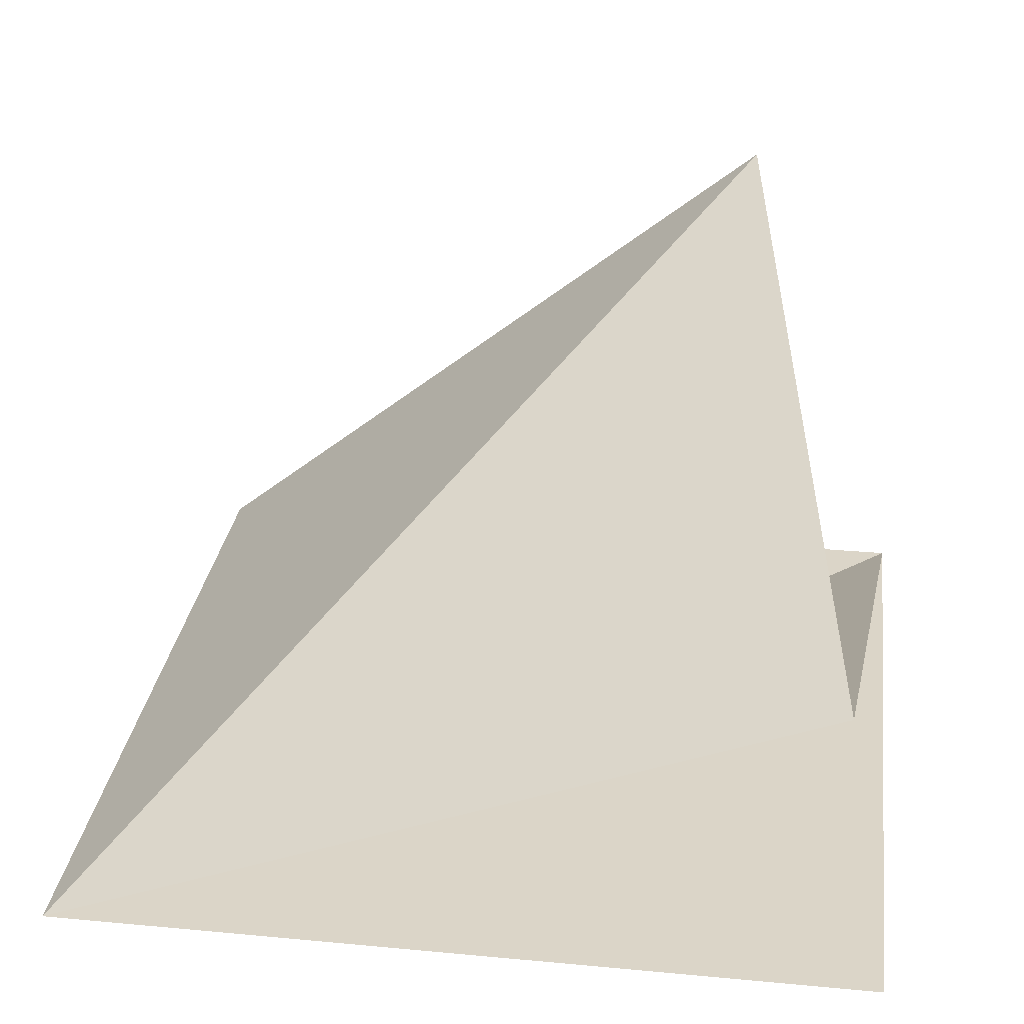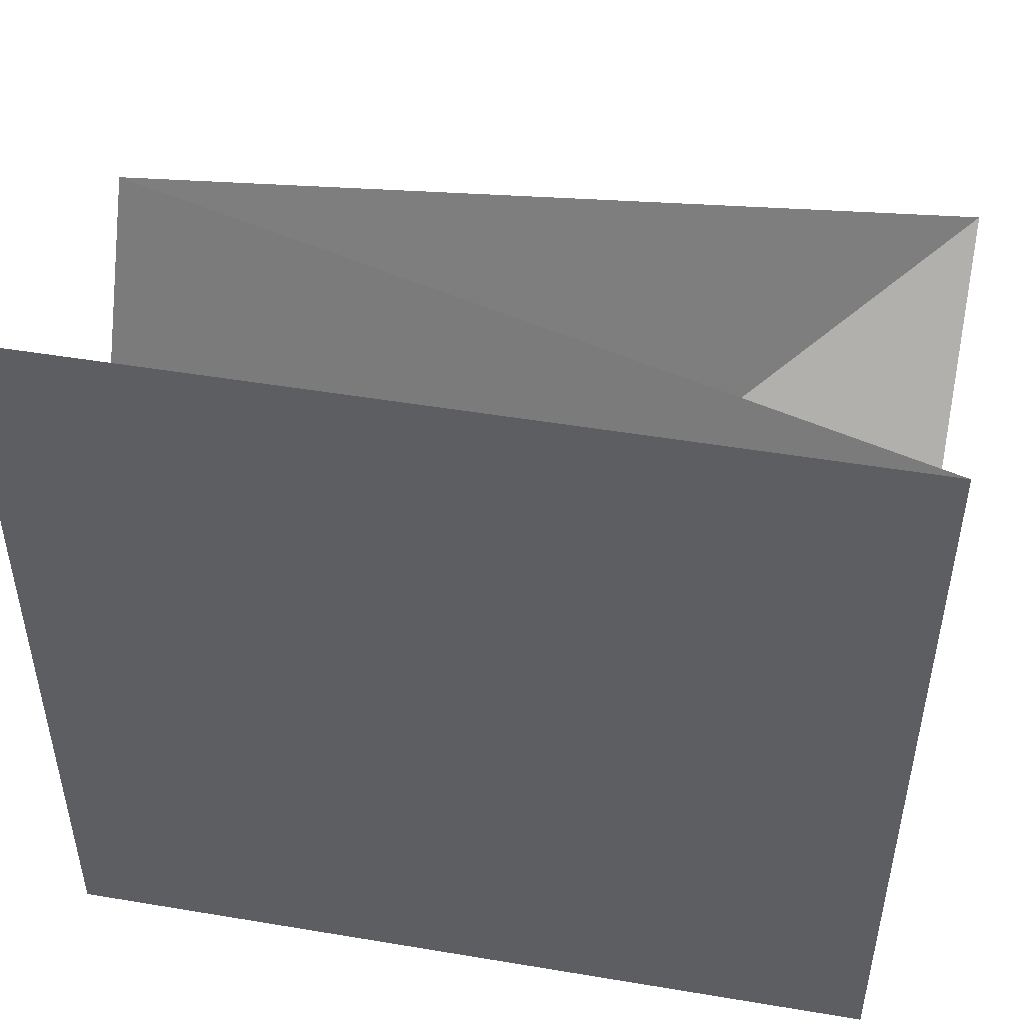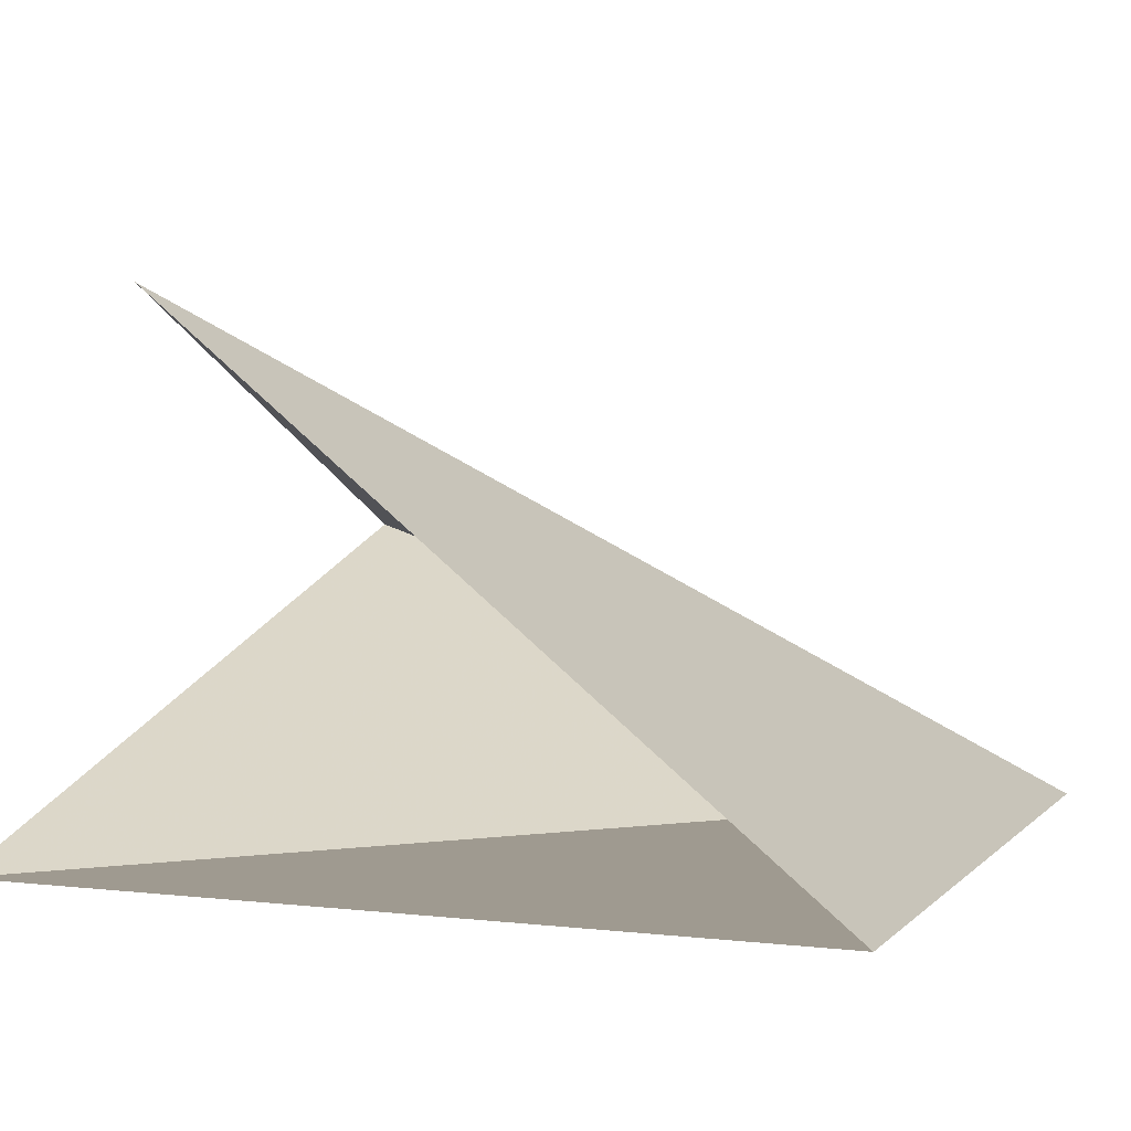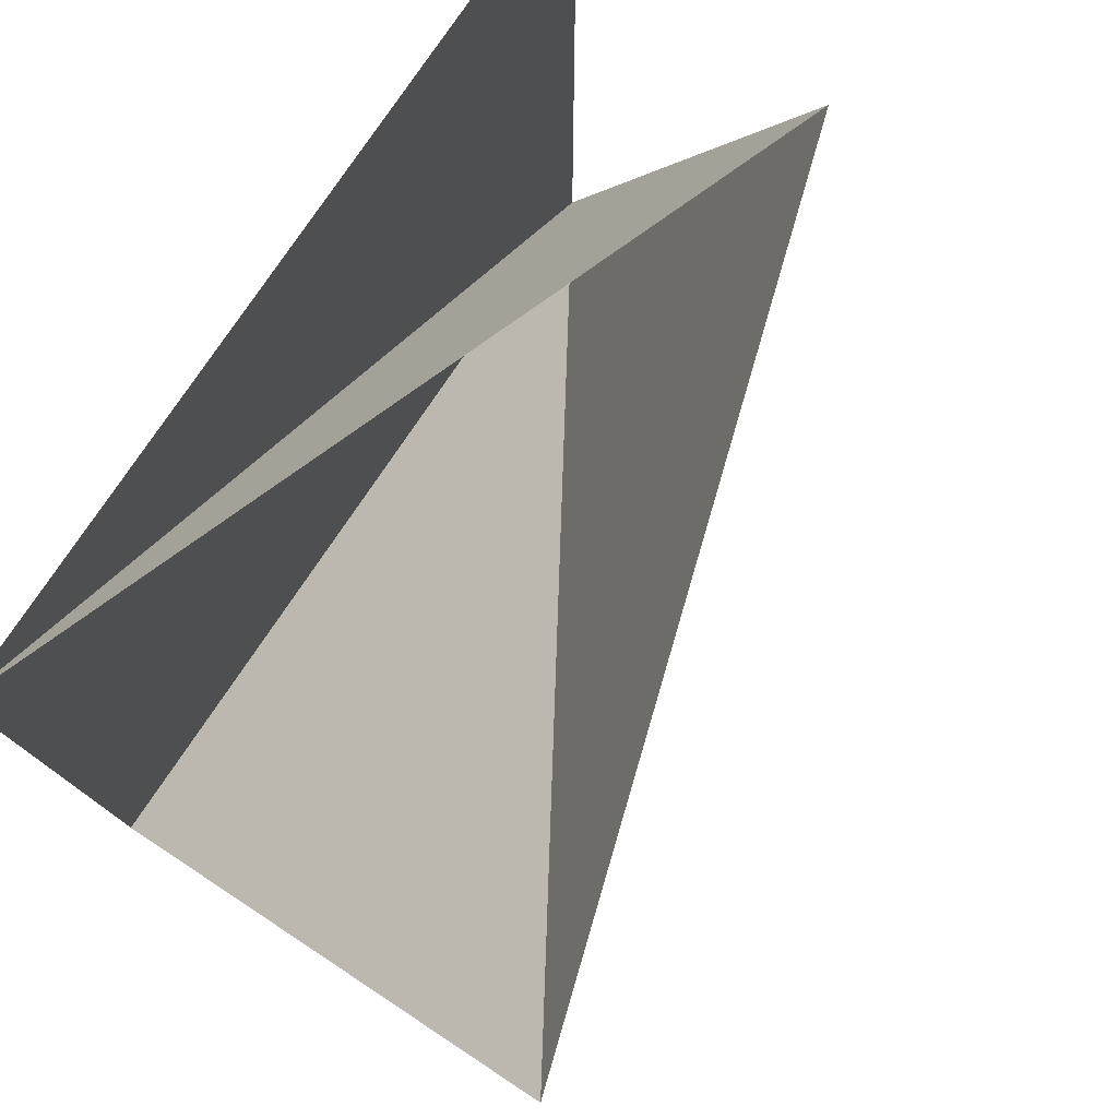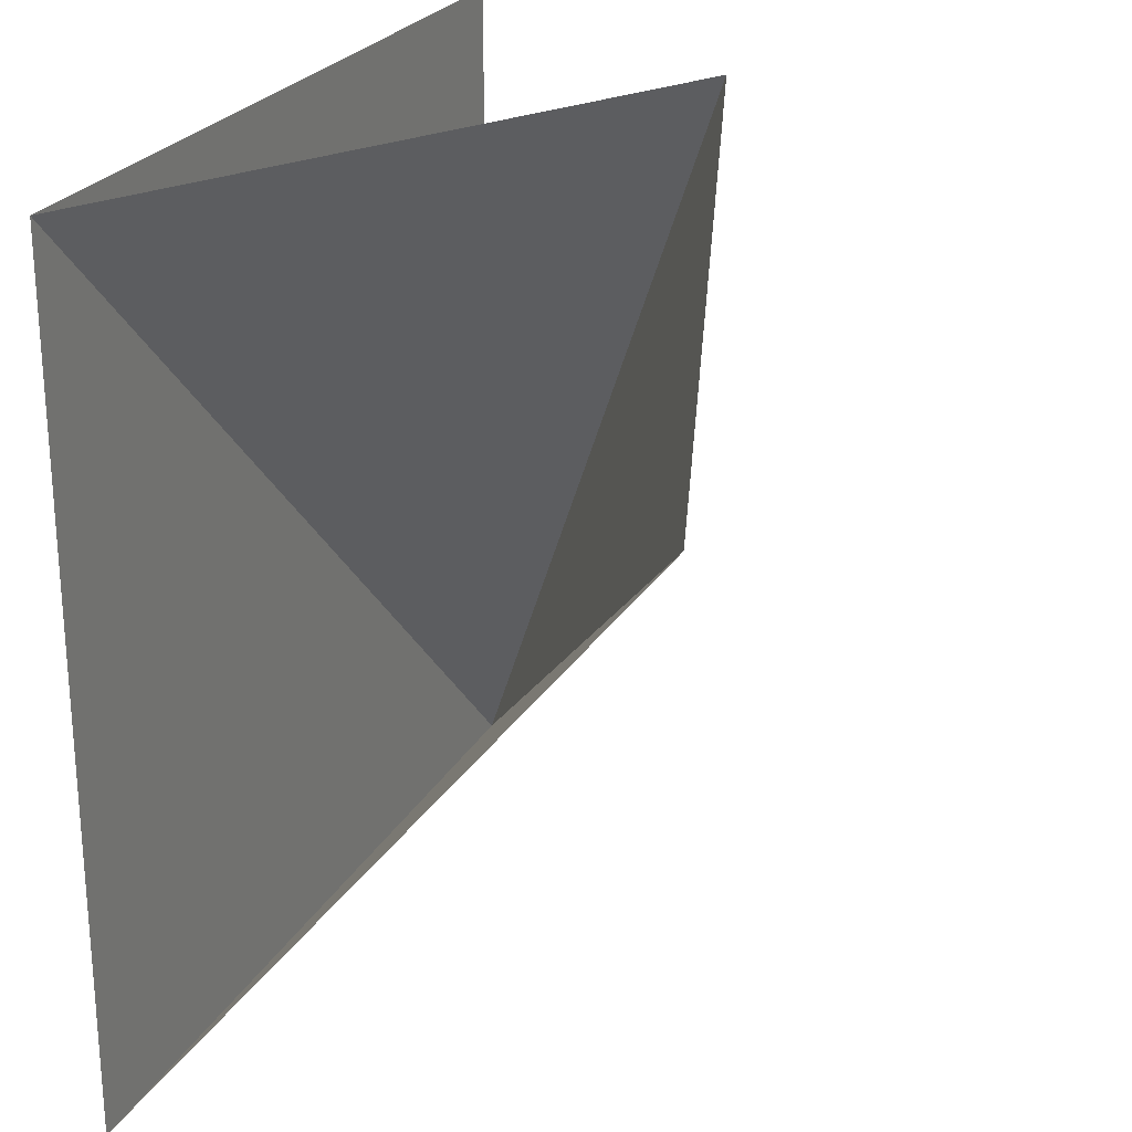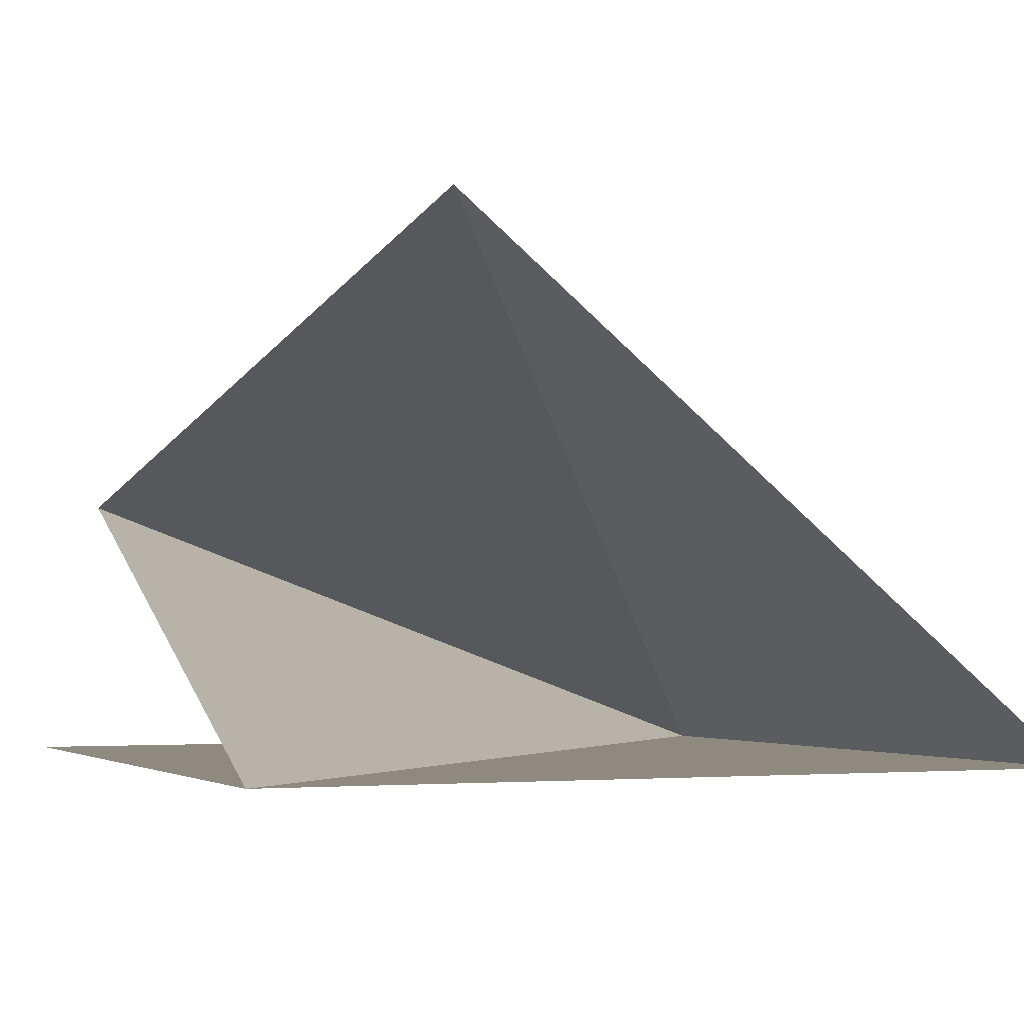
<metadata>
{"format":"obj","ext":"obj","renderer":"f3d","projection":"perspective","resolution":1024,"background":"white","views":[{"elev":29.6,"azim":97.8,"up":"+Z"},{"elev":48.5,"azim":-169.4,"up":"+Y"},{"elev":3.9,"azim":-68.8,"up":"+Z"},{"elev":77.9,"azim":-56.1,"up":"+Y"},{"elev":24.3,"azim":-67.6,"up":"+Y"},{"elev":-3.2,"azim":-112.8,"up":"+Z"}]}
</metadata>
<code>
v 3.02e-16 2 1.732e-16
v -1.421e-16 -6.661e-16 -1.489e-32
v -2 2 3.464e-16
v -2 1.599e-16 -1.732e-16
v -1.421e-16 3.59e-16 4.009e-33
v -3.413e-16 2 -7.174e-17
v -2 2 -2.449e-16
v -2 2 2.469e-32
v -1.421e-16 -2.842e-16 -1.231e-32
v -2 1.599e-16 -1.732e-16
v -2 -5.684e-16 0
v 0 -1.421e-16 0
v -2 2 0
v -3.991e-16 -6.713e-16 -5.615e-17
v -2 -1.173e-15 1.656e-15
v -2 1.554 1.259
v -3.726e-16 -6.79e-16 -4.551e-18
v -2 1.554 1.259
v -0.1181 1.882 0.6667
v -1.421e-16 -6.661e-16 -6.163e-33
v -0.1181 1.882 0.6667
v -2 2 5.077e-16
f 1 2 3
f 4 5 6 7
f 8 9 10
f 11 12 13
f 14 15 16
f 17 18 19
f 20 21 22

</code>
